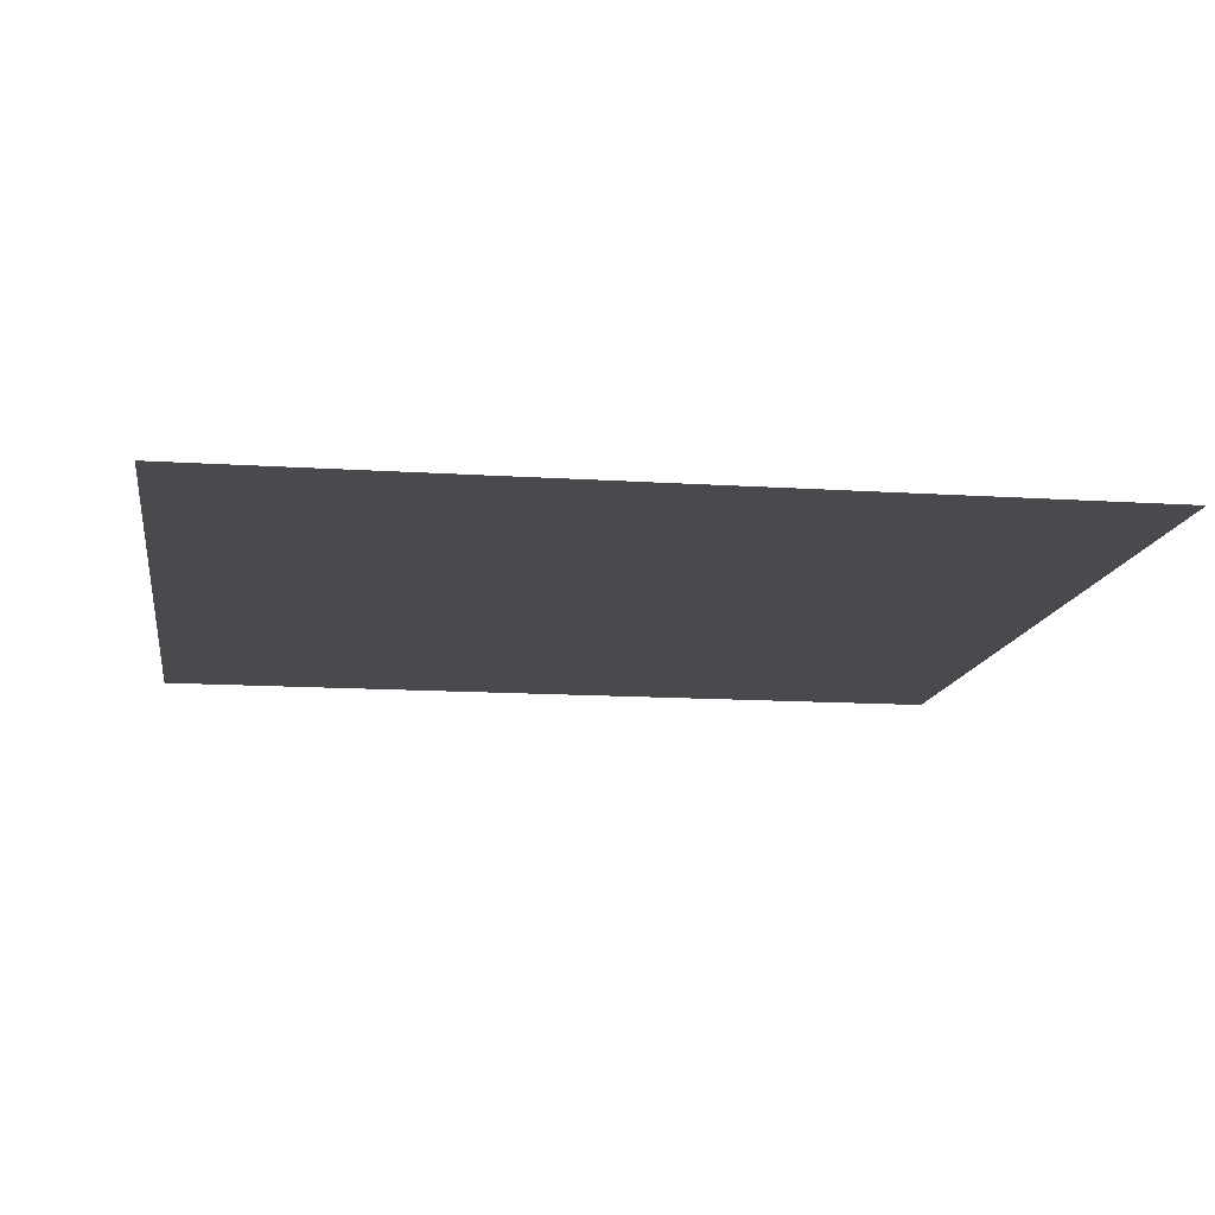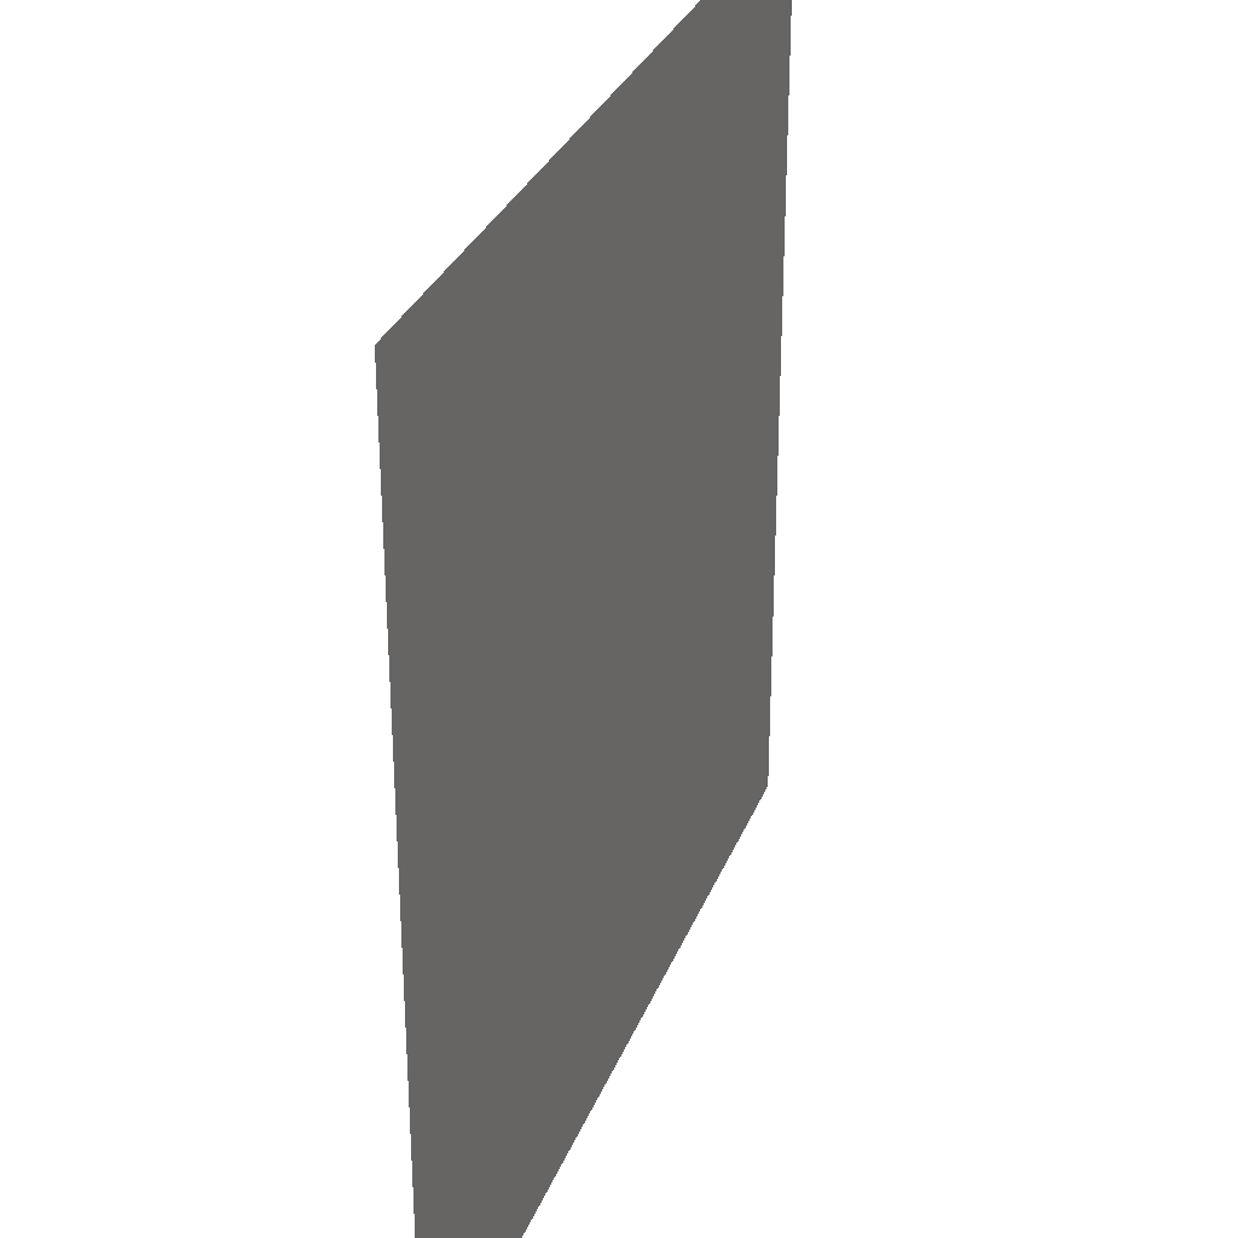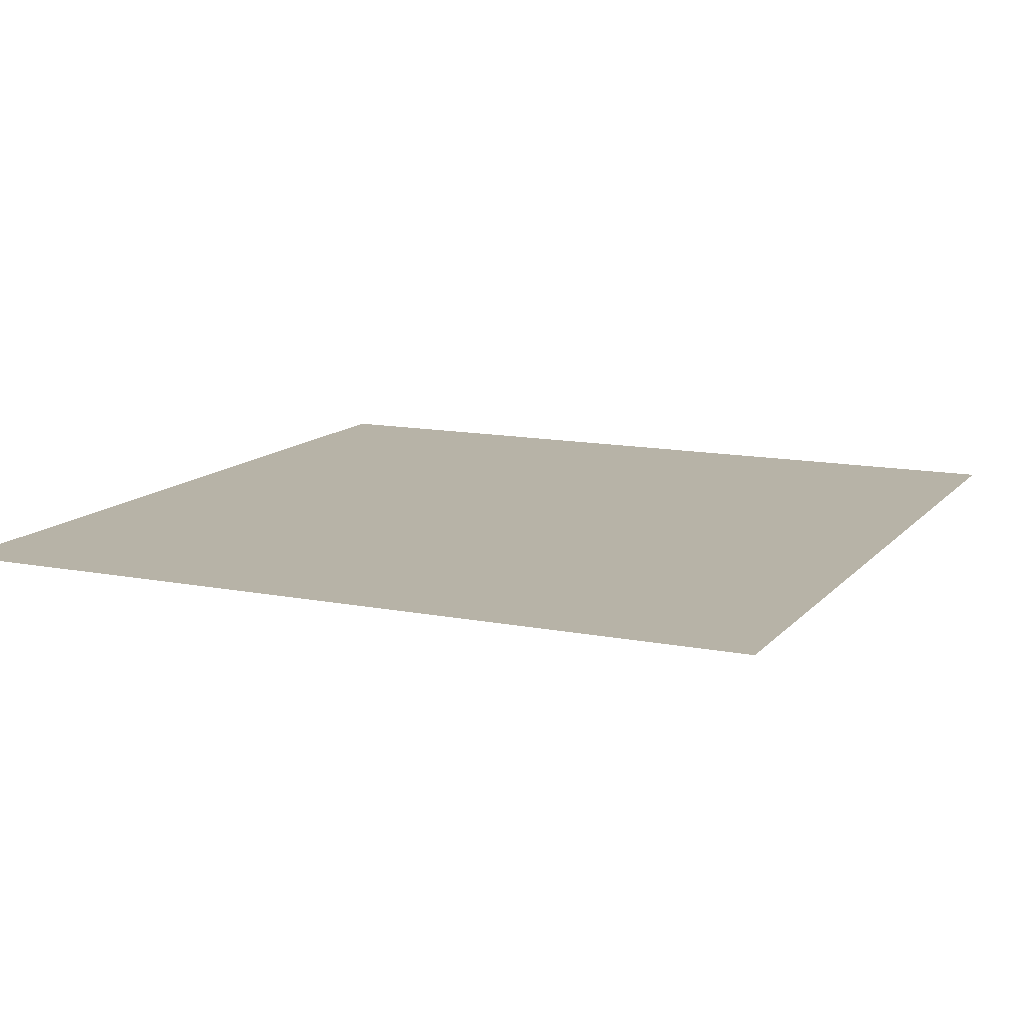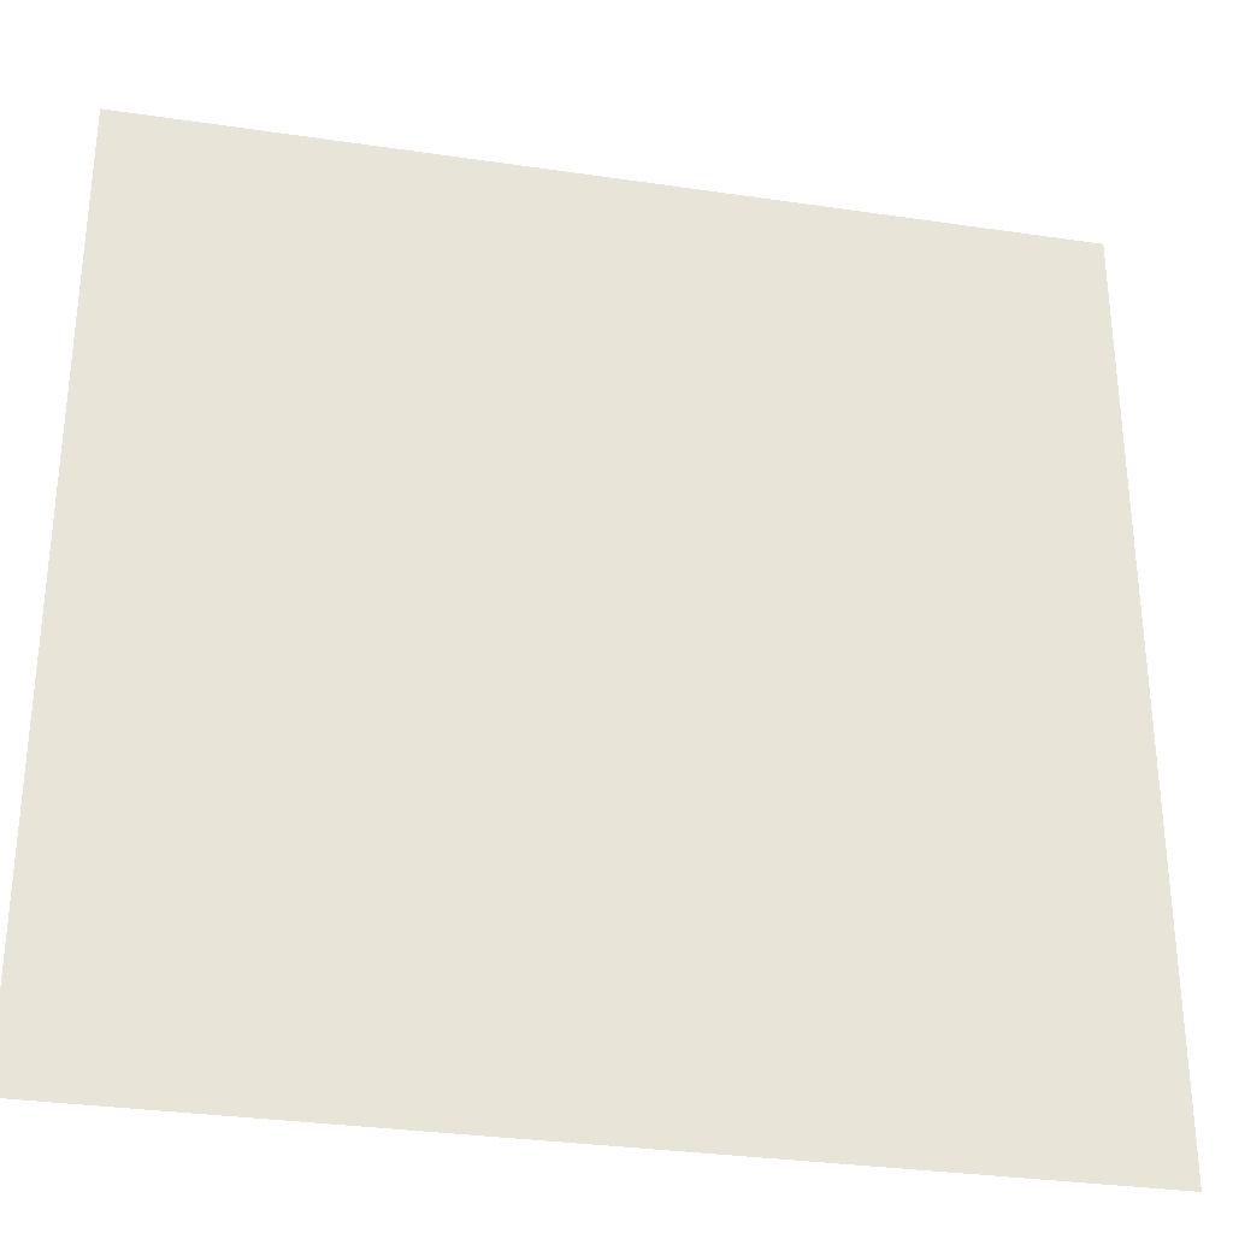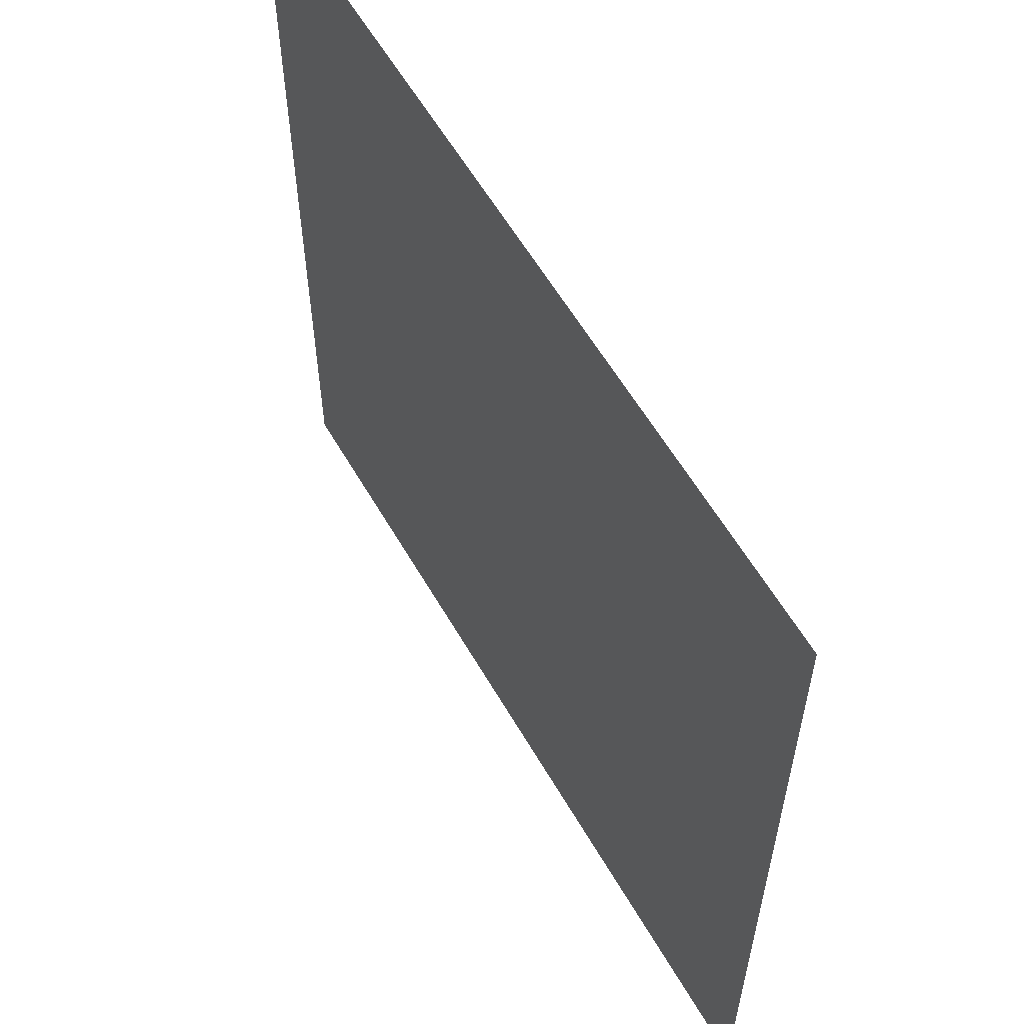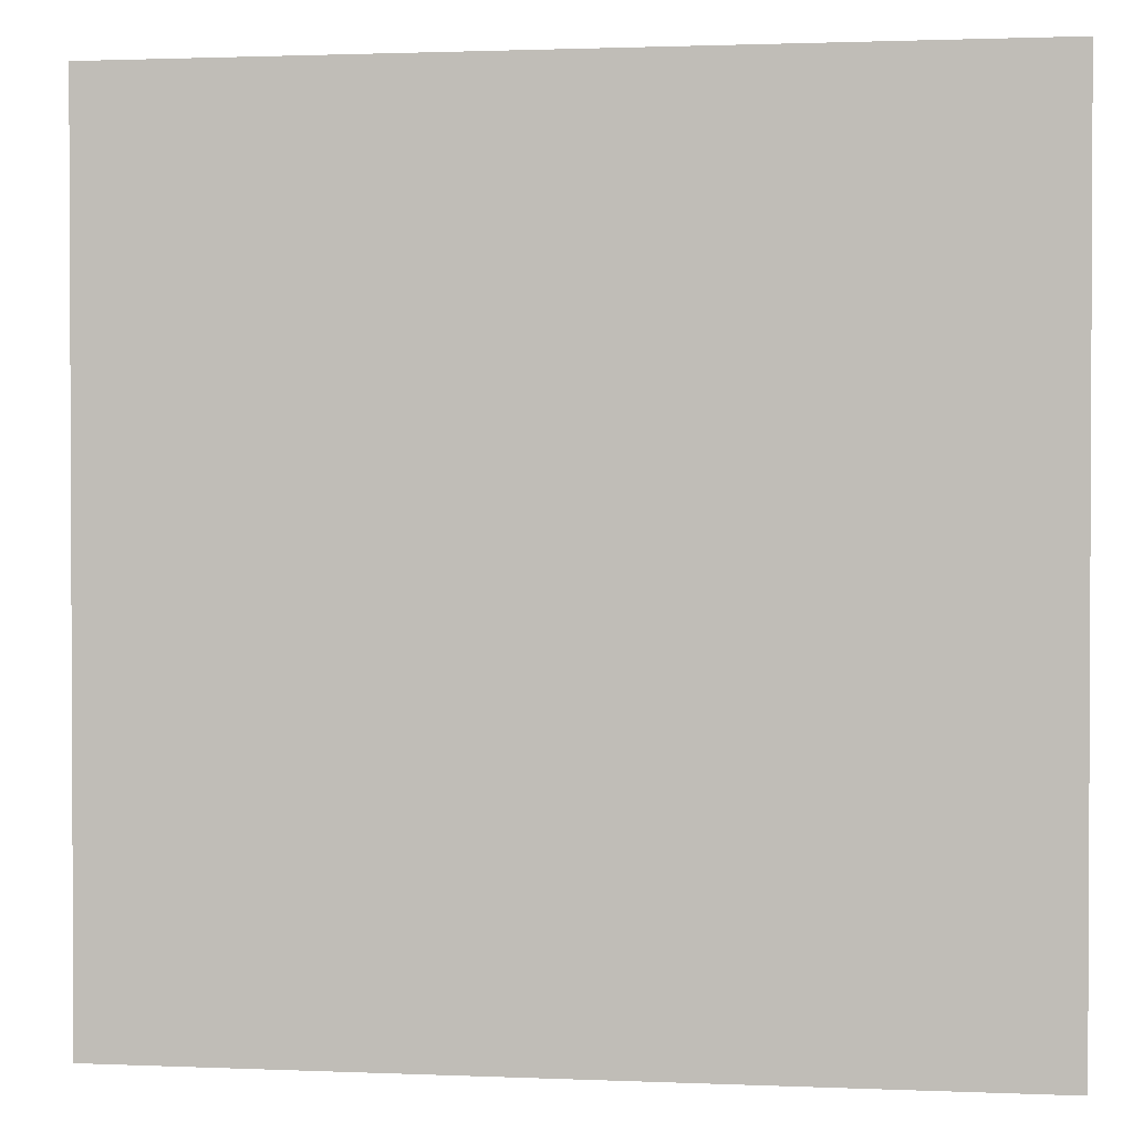
<metadata>
{"format":"obj","ext":"obj","renderer":"f3d","projection":"perspective","resolution":1024,"background":"white","views":[{"elev":-13.3,"azim":171.5,"up":"+Y"},{"elev":31.1,"azim":109.2,"up":"+Z"},{"elev":12.6,"azim":114.7,"up":"+Y"},{"elev":-31.2,"azim":168.1,"up":"+Z"},{"elev":59.2,"azim":60.1,"up":"+Z"},{"elev":1.5,"azim":8.8,"up":"+Z"}]}
</metadata>
<code>
o cube1
v -0.5008 0.00193 0.5008
v 0.5008 0.00193 0.5008
v -0.5008 0.00193 -0.5008
v 0.5008 0.00193 -0.5008
g cube1_cube1_auv
f 1 4 3
f 2 4 1

</code>
